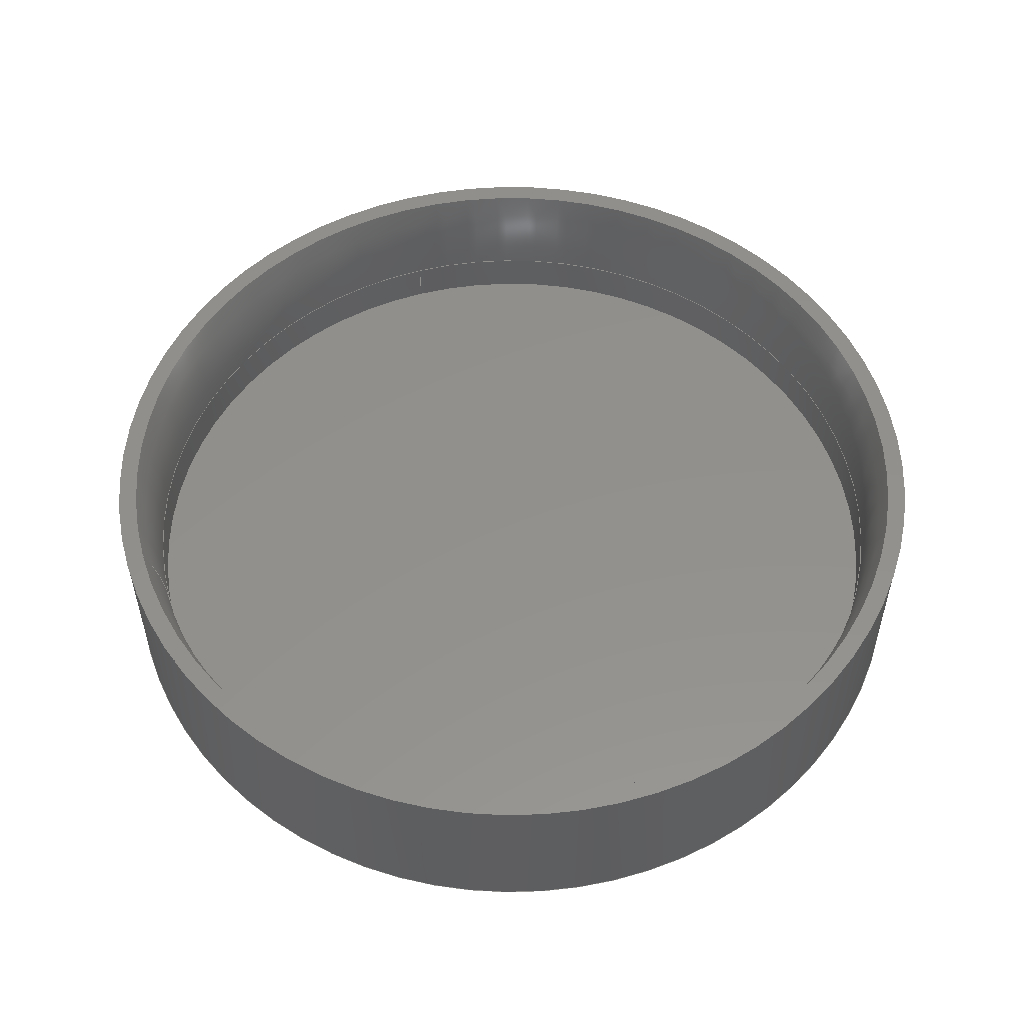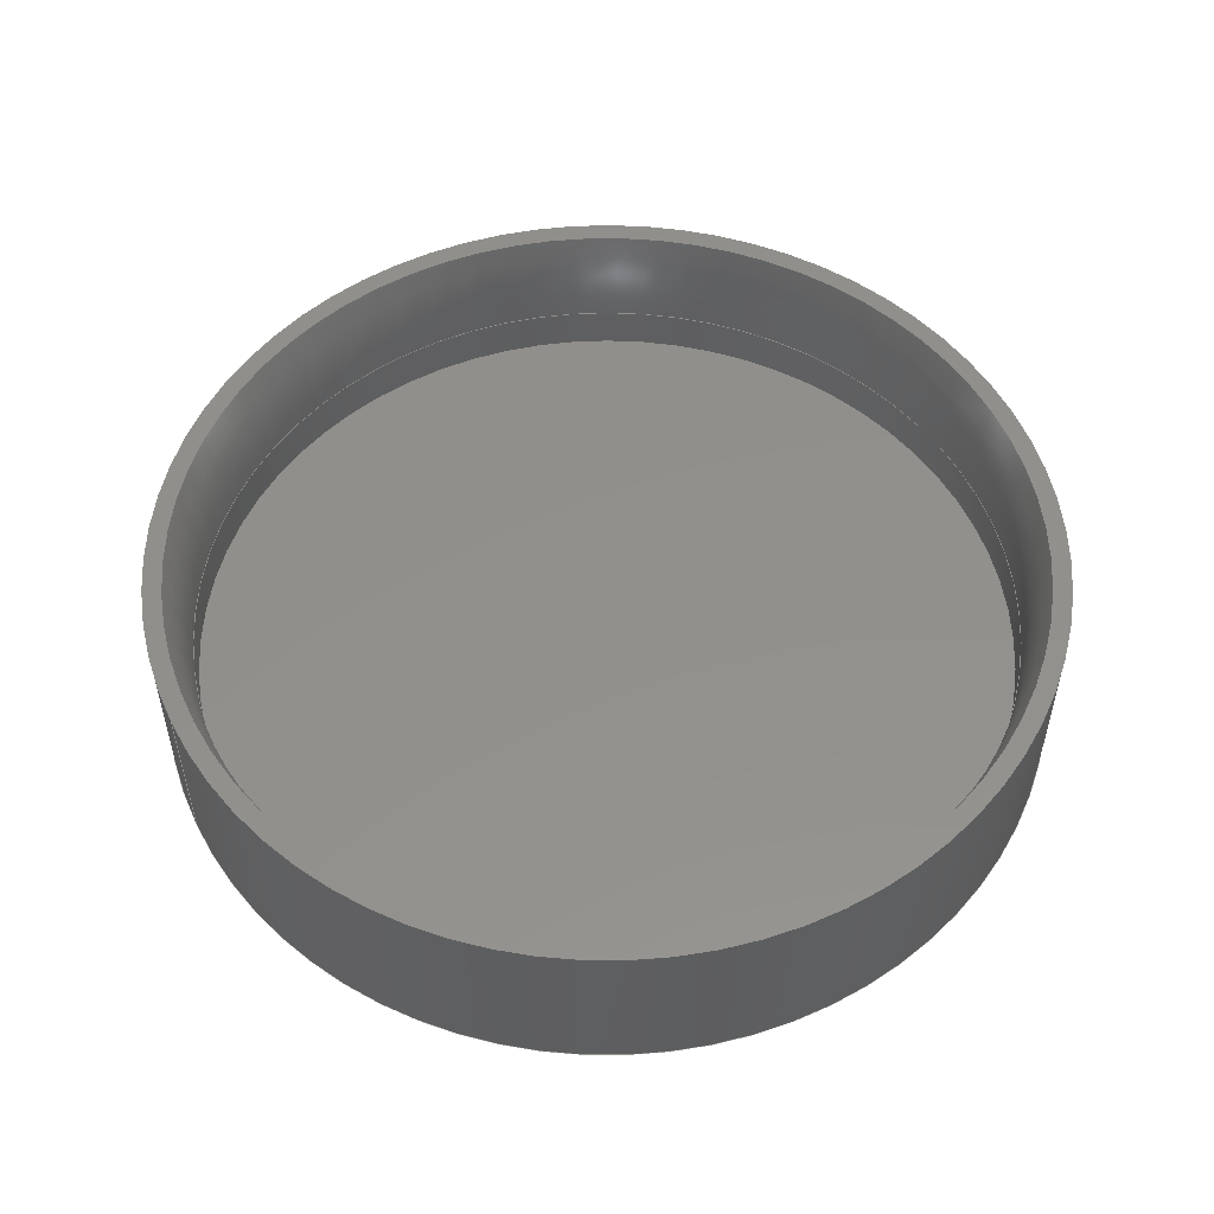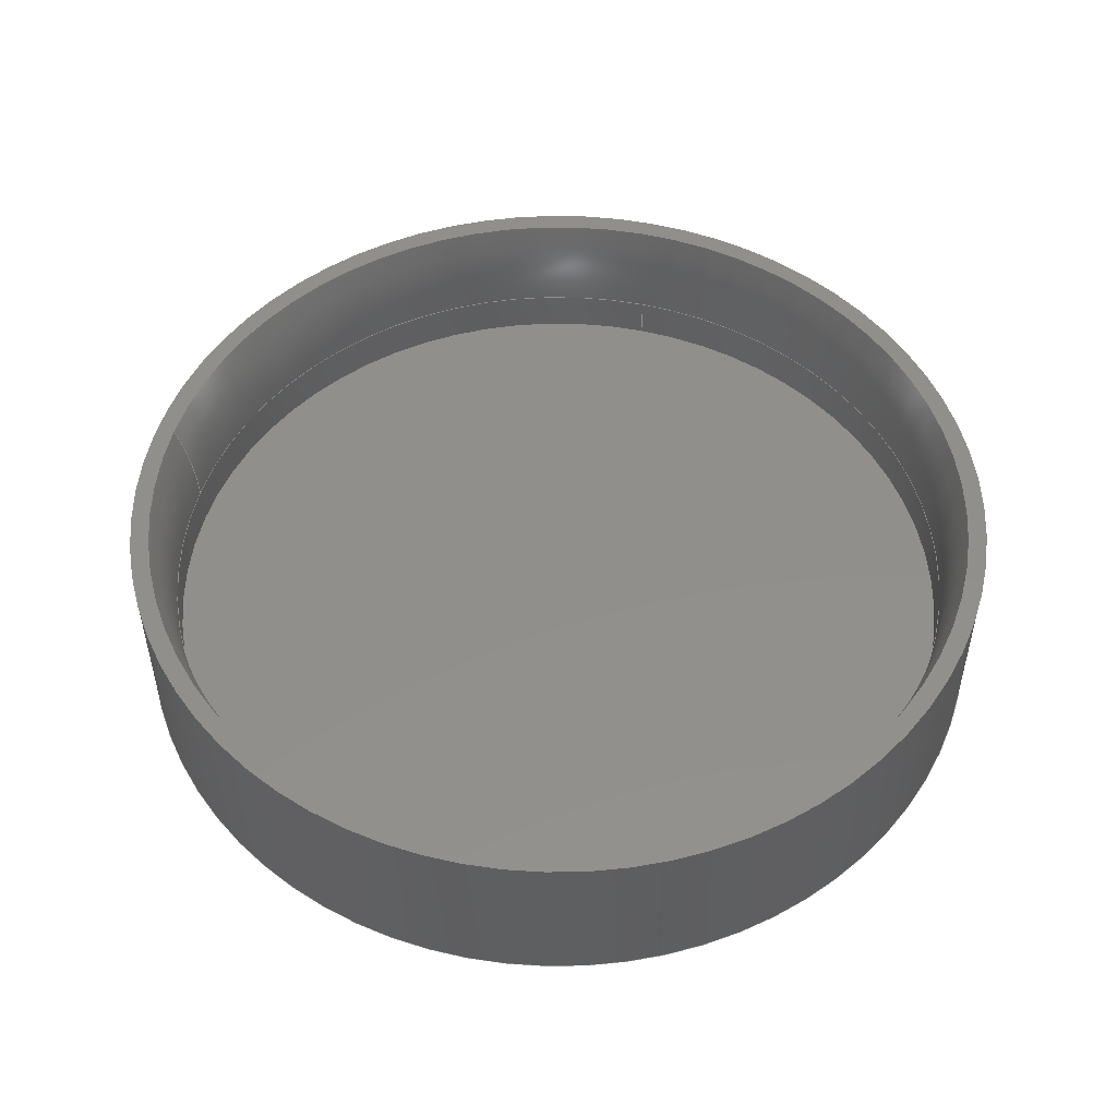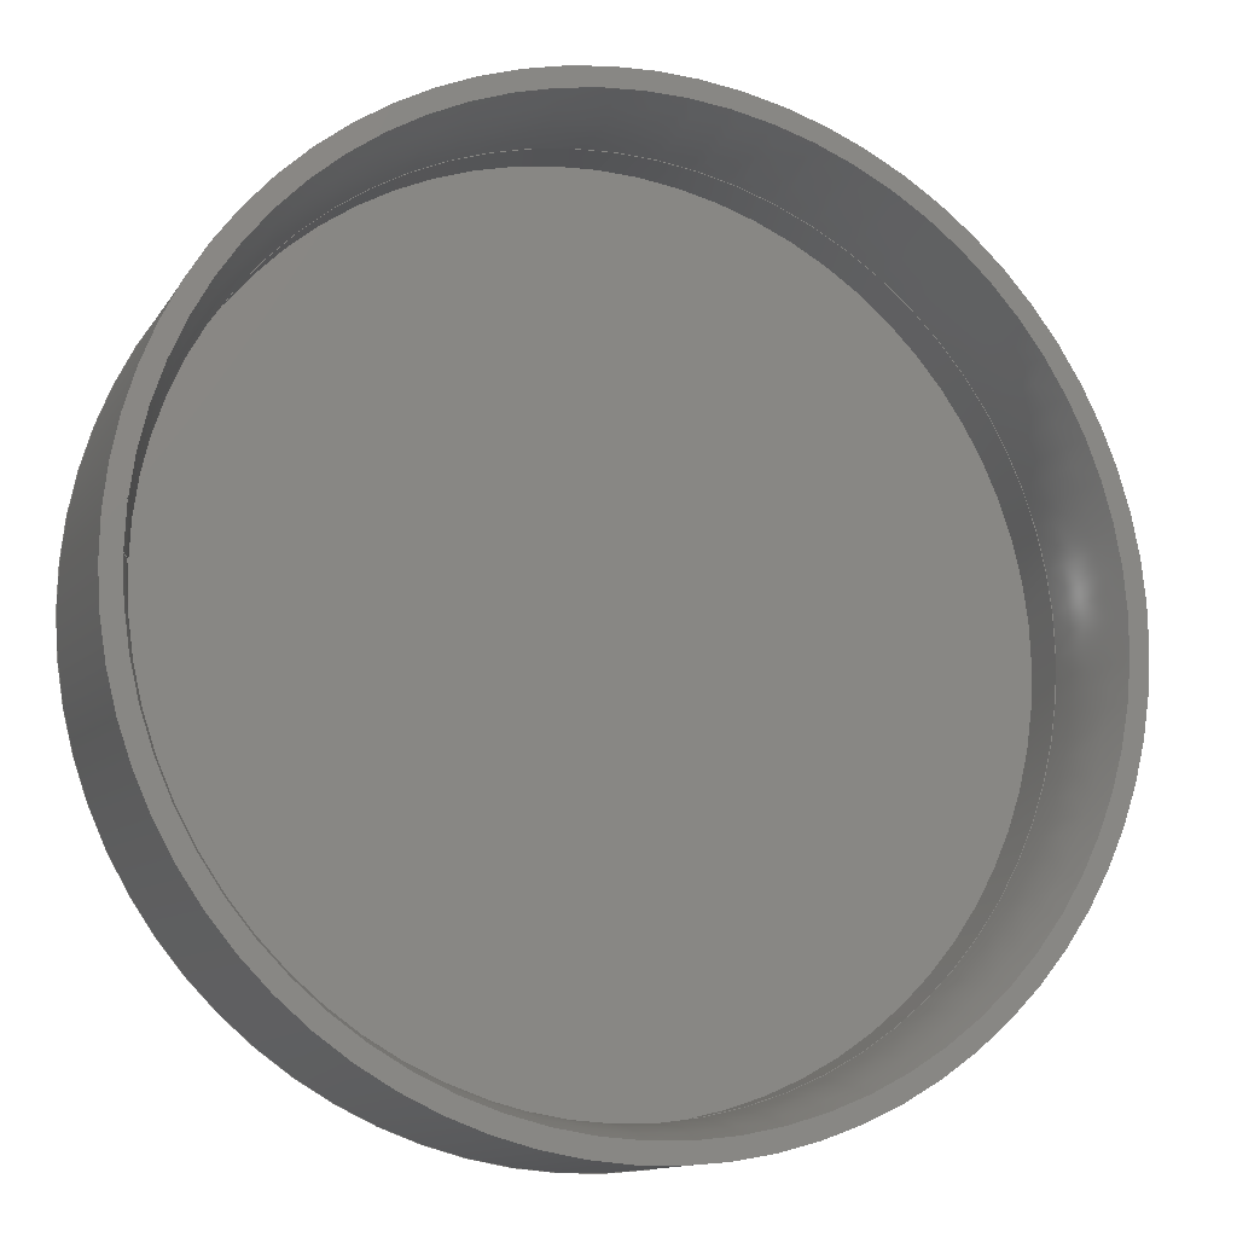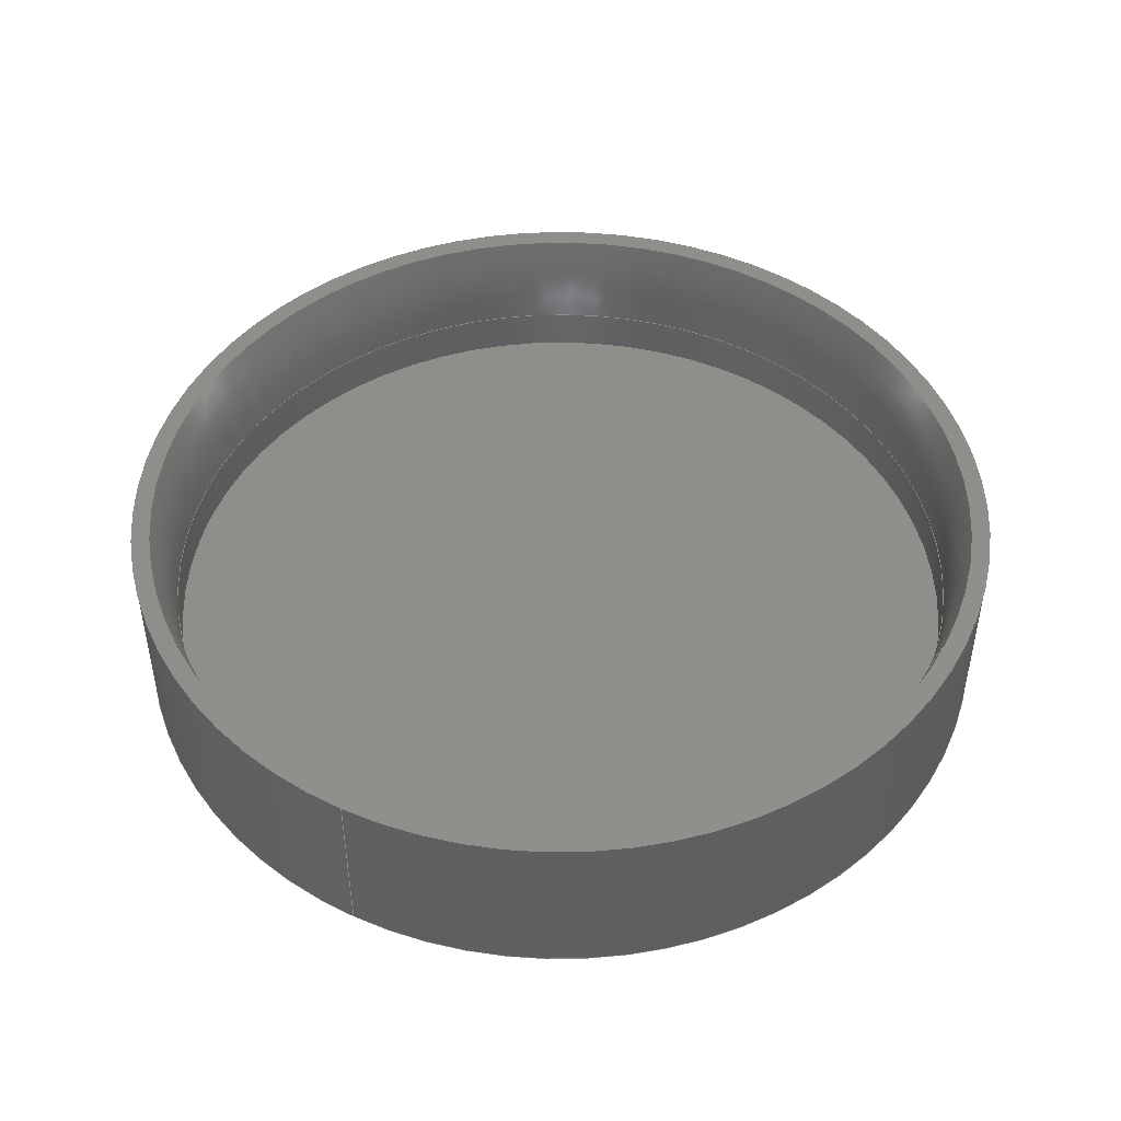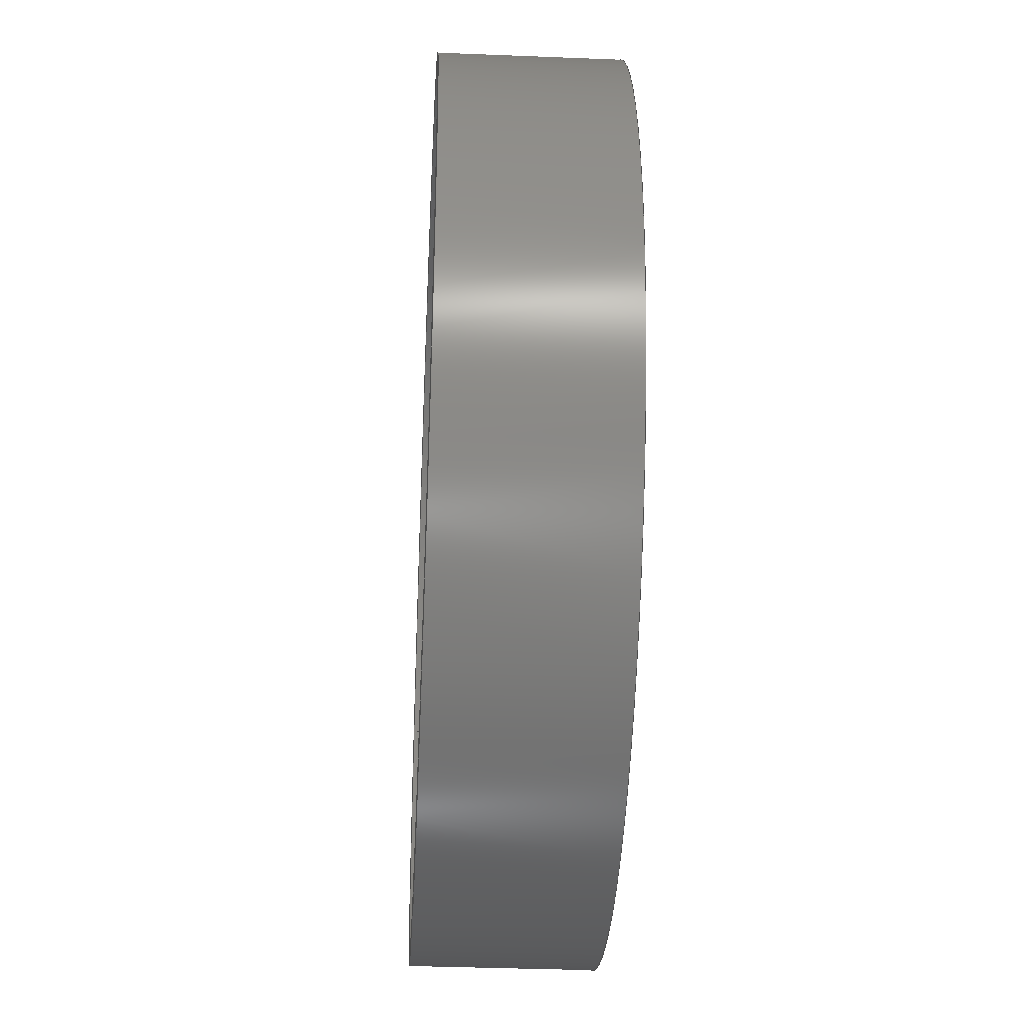
<metadata>
{"format":"step","ext":"step","renderer":"f3d","projection":"perspective","resolution":1024,"background":"white","views":[{"elev":53.8,"azim":-16.9,"up":"+Z"},{"elev":52.9,"azim":-116.4,"up":"+Z"},{"elev":50.8,"azim":14.2,"up":"+Z"},{"elev":-12.6,"azim":-20.5,"up":"+Y"},{"elev":47.1,"azim":-152.8,"up":"+Z"},{"elev":-36.1,"azim":87.0,"up":"+Y"}]}
</metadata>
<code>
ISO-10303-21;
DATA;
#1=MECHANICAL_DESIGN_GEOMETRIC_PRESENTATION_REPRESENTATION('',(#4),#158);
#2=SHAPE_REPRESENTATION_RELATIONSHIP('SRR','None',#165,#3);
#3=ADVANCED_BREP_SHAPE_REPRESENTATION('',(#5),#157);
#4=STYLED_ITEM('',(#174),#5);
#5=MANIFOLD_SOLID_BREP('Chimney Lid',#76);
#6=LINE('',#147,#8);
#7=LINE('',#154,#9);
#8=VECTOR('',#121,46);
#9=VECTOR('',#132,50);
#10=CYLINDRICAL_SURFACE('',#97,46);
#11=CYLINDRICAL_SURFACE('',#102,50);
#12=TOROIDAL_SURFACE('',#93,76.13,30.13);
#13=FACE_BOUND('',#21,.T.);
#14=FACE_OUTER_BOUND('',#20,.T.);
#15=FACE_OUTER_BOUND('',#22,.T.);
#16=FACE_OUTER_BOUND('',#23,.T.);
#17=FACE_OUTER_BOUND('',#24,.T.);
#18=FACE_OUTER_BOUND('',#25,.T.);
#19=FACE_OUTER_BOUND('',#26,.T.);
#20=EDGE_LOOP('',(#49));
#21=EDGE_LOOP('',(#50));
#22=EDGE_LOOP('',(#51,#52,#53,#54,#55));
#23=EDGE_LOOP('',(#56,#57,#58,#59,#60));
#24=EDGE_LOOP('',(#61));
#25=EDGE_LOOP('',(#62));
#26=EDGE_LOOP('',(#63,#64,#65,#66));
#27=CIRCLE('',#91,50);
#28=CIRCLE('',#92,48);
#29=CIRCLE('',#94,46);
#30=CIRCLE('',#95,30.13);
#31=CIRCLE('',#96,46);
#32=CIRCLE('',#98,46);
#33=CIRCLE('',#101,50);
#34=VERTEX_POINT('',#135);
#35=VERTEX_POINT('',#137);
#36=VERTEX_POINT('',#140);
#37=VERTEX_POINT('',#141);
#38=VERTEX_POINT('',#146);
#39=VERTEX_POINT('',#151);
#40=EDGE_CURVE('',#34,#34,#27,.T.);
#41=EDGE_CURVE('',#35,#35,#28,.T.);
#42=EDGE_CURVE('',#36,#37,#29,.T.);
#43=EDGE_CURVE('',#36,#35,#30,.T.);
#44=EDGE_CURVE('',#37,#36,#31,.T.);
#45=EDGE_CURVE('',#37,#38,#6,.T.);
#46=EDGE_CURVE('',#38,#38,#32,.T.);
#47=EDGE_CURVE('',#39,#39,#33,.T.);
#48=EDGE_CURVE('',#34,#39,#7,.T.);
#49=ORIENTED_EDGE('',*,*,#40,.T.);
#50=ORIENTED_EDGE('',*,*,#41,.F.);
#51=ORIENTED_EDGE('',*,*,#42,.F.);
#52=ORIENTED_EDGE('',*,*,#43,.T.);
#53=ORIENTED_EDGE('',*,*,#41,.T.);
#54=ORIENTED_EDGE('',*,*,#43,.F.);
#55=ORIENTED_EDGE('',*,*,#44,.F.);
#56=ORIENTED_EDGE('',*,*,#42,.T.);
#57=ORIENTED_EDGE('',*,*,#45,.T.);
#58=ORIENTED_EDGE('',*,*,#46,.F.);
#59=ORIENTED_EDGE('',*,*,#45,.F.);
#60=ORIENTED_EDGE('',*,*,#44,.T.);
#61=ORIENTED_EDGE('',*,*,#46,.T.);
#62=ORIENTED_EDGE('',*,*,#47,.F.);
#63=ORIENTED_EDGE('',*,*,#40,.F.);
#64=ORIENTED_EDGE('',*,*,#48,.T.);
#65=ORIENTED_EDGE('',*,*,#47,.T.);
#66=ORIENTED_EDGE('',*,*,#48,.F.);
#67=PLANE('',#90);
#68=PLANE('',#99);
#69=PLANE('',#100);
#70=ADVANCED_FACE('',(#14,#13),#67,.T.);
#71=ADVANCED_FACE('',(#15),#12,.T.);
#72=ADVANCED_FACE('',(#16),#10,.F.);
#73=ADVANCED_FACE('',(#17),#68,.T.);
#74=ADVANCED_FACE('',(#18),#69,.T.);
#75=ADVANCED_FACE('',(#19),#11,.T.);
#76=CLOSED_SHELL('',(#70,#71,#72,#73,#74,#75));
#77=DERIVED_UNIT_ELEMENT(#79,1);
#78=DERIVED_UNIT_ELEMENT(#160,-3);
#79=(
MASS_UNIT()
NAMED_UNIT(*)
SI_UNIT(.KILO.,.GRAM.)
);
#80=DERIVED_UNIT((#77,#78));
#81=MEASURE_REPRESENTATION_ITEM('density measure',
POSITIVE_RATIO_MEASURE(7850),#80);
#82=PROPERTY_DEFINITION_REPRESENTATION(#87,#84);
#83=PROPERTY_DEFINITION_REPRESENTATION(#88,#85);
#84=REPRESENTATION('material name',(#86),#157);
#85=REPRESENTATION('density',(#81),#157);
#86=DESCRIPTIVE_REPRESENTATION_ITEM('Steel','Steel');
#87=PROPERTY_DEFINITION('material property','material name',#167);
#88=PROPERTY_DEFINITION('material property','density of part',#167);
#89=AXIS2_PLACEMENT_3D('',#133,#103,#104);
#90=AXIS2_PLACEMENT_3D('',#134,#105,#106);
#91=AXIS2_PLACEMENT_3D('',#136,#107,#108);
#92=AXIS2_PLACEMENT_3D('',#138,#109,#110);
#93=AXIS2_PLACEMENT_3D('',#139,#111,#112);
#94=AXIS2_PLACEMENT_3D('',#142,#113,#114);
#95=AXIS2_PLACEMENT_3D('',#143,#115,#116);
#96=AXIS2_PLACEMENT_3D('',#144,#117,#118);
#97=AXIS2_PLACEMENT_3D('',#145,#119,#120);
#98=AXIS2_PLACEMENT_3D('',#148,#122,#123);
#99=AXIS2_PLACEMENT_3D('',#149,#124,#125);
#100=AXIS2_PLACEMENT_3D('',#150,#126,#127);
#101=AXIS2_PLACEMENT_3D('',#152,#128,#129);
#102=AXIS2_PLACEMENT_3D('',#153,#130,#131);
#103=DIRECTION('axis',(0,0,1));
#104=DIRECTION('refdir',(1,0,0));
#105=DIRECTION('center_axis',(-4.846e-51,3.464e-12,
1));
#106=DIRECTION('ref_axis',(1,1.399e-39,0));
#107=DIRECTION('center_axis',(-4.846e-51,3.464e-12,
1));
#108=DIRECTION('ref_axis',(1,1.399e-39,0));
#109=DIRECTION('center_axis',(-4.846e-51,3.464e-12,
1));
#110=DIRECTION('ref_axis',(1,1.399e-39,0));
#111=DIRECTION('center_axis',(-4.846e-51,3.464e-12,
1));
#112=DIRECTION('ref_axis',(1,0,0));
#113=DIRECTION('center_axis',(-4.846e-51,3.464e-12,
1));
#114=DIRECTION('ref_axis',(1,1.399e-39,0));
#115=DIRECTION('center_axis',(1.225e-16,-1,3.464e-12));
#116=DIRECTION('ref_axis',(-1,-1.225e-16,0));
#117=DIRECTION('center_axis',(-4.846e-51,3.464e-12,
1));
#118=DIRECTION('ref_axis',(1,1.399e-39,0));
#119=DIRECTION('center_axis',(-4.846e-51,3.464e-12,
1));
#120=DIRECTION('ref_axis',(1.399e-39,-1,3.464e-12));
#121=DIRECTION('',(4.846e-51,-3.464e-12,-1));
#122=DIRECTION('center_axis',(-4.846e-51,3.464e-12,
1));
#123=DIRECTION('ref_axis',(1,1.399e-39,0));
#124=DIRECTION('center_axis',(-4.846e-51,3.464e-12,
1));
#125=DIRECTION('ref_axis',(1,1.399e-39,0));
#126=DIRECTION('center_axis',(4.846e-51,-3.464e-12,
-1));
#127=DIRECTION('ref_axis',(-1,-1.399e-39,0));
#128=DIRECTION('center_axis',(-4.846e-51,3.464e-12,
1));
#129=DIRECTION('ref_axis',(1,1.399e-39,0));
#130=DIRECTION('center_axis',(-4.846e-51,3.464e-12,
1));
#131=DIRECTION('ref_axis',(1.399e-39,-1,3.464e-12));
#132=DIRECTION('',(4.846e-51,-3.464e-12,-1));
#133=CARTESIAN_POINT('',(0,0,0));
#134=CARTESIAN_POINT('Origin',(6.715e-38,-48,319.8));
#135=CARTESIAN_POINT('',(-6.123e-15,50,319.8));
#136=CARTESIAN_POINT('Origin',(-9.592e-50,1.108e-09,
319.8));
#137=CARTESIAN_POINT('',(-48,1.108e-09,319.8));
#138=CARTESIAN_POINT('Origin',(-9.592e-50,1.108e-09,
319.8));
#139=CARTESIAN_POINT('Origin',(-4.362e-50,1.07e-09,
309));
#140=CARTESIAN_POINT('',(-46,1.07e-09,309));
#141=CARTESIAN_POINT('',(-5.633e-15,46,309));
#142=CARTESIAN_POINT('Origin',(-4.362e-50,1.07e-09,
309));
#143=CARTESIAN_POINT('Origin',(-76.13,1.07e-09,309));
#144=CARTESIAN_POINT('Origin',(-4.362e-50,1.07e-09,
309));
#145=CARTESIAN_POINT('Origin',(-3.15e-50,1.062e-09,
306.5));
#146=CARTESIAN_POINT('',(-5.633e-15,46,304));
#147=CARTESIAN_POINT('',(-5.633e-15,46,306.5));
#148=CARTESIAN_POINT('Origin',(-1.938e-50,1.053e-09,
304));
#149=CARTESIAN_POINT('Origin',(-1.938e-50,1.053e-09,
304));
#150=CARTESIAN_POINT('Origin',(6.995e-38,-50,300));
#151=CARTESIAN_POINT('',(-6.123e-15,50,300));
#152=CARTESIAN_POINT('Origin',(8.4e-61,1.039e-09,
300));
#153=CARTESIAN_POINT('Origin',(-4.796e-50,1.073e-09,
309.9));
#154=CARTESIAN_POINT('',(-6.123e-15,50,309.9));
#155=UNCERTAINTY_MEASURE_WITH_UNIT(LENGTH_MEASURE(0.01),#159,
'DISTANCE_ACCURACY_VALUE',
'Maximum model space distance between geometric entities at asserted c
onnectivities');
#156=UNCERTAINTY_MEASURE_WITH_UNIT(LENGTH_MEASURE(0.01),#159,
'DISTANCE_ACCURACY_VALUE',
'Maximum model space distance between geometric entities at asserted c
onnectivities');
#157=(
GEOMETRIC_REPRESENTATION_CONTEXT(3)
GLOBAL_UNCERTAINTY_ASSIGNED_CONTEXT((#155))
GLOBAL_UNIT_ASSIGNED_CONTEXT((#159,#161,#162))
REPRESENTATION_CONTEXT('','3D')
);
#158=(
GEOMETRIC_REPRESENTATION_CONTEXT(3)
GLOBAL_UNCERTAINTY_ASSIGNED_CONTEXT((#156))
GLOBAL_UNIT_ASSIGNED_CONTEXT((#159,#161,#162))
REPRESENTATION_CONTEXT('','3D')
);
#159=(
LENGTH_UNIT()
NAMED_UNIT(*)
SI_UNIT(.MILLI.,.METRE.)
);
#160=(
LENGTH_UNIT()
NAMED_UNIT(*)
SI_UNIT($,.METRE.)
);
#161=(
NAMED_UNIT(*)
PLANE_ANGLE_UNIT()
SI_UNIT($,.RADIAN.)
);
#162=(
NAMED_UNIT(*)
SI_UNIT($,.STERADIAN.)
SOLID_ANGLE_UNIT()
);
#163=SHAPE_DEFINITION_REPRESENTATION(#164,#165);
#164=PRODUCT_DEFINITION_SHAPE('',$,#167);
#165=SHAPE_REPRESENTATION('',(#89),#157);
#166=PRODUCT_DEFINITION_CONTEXT('part definition',#171,'design');
#167=PRODUCT_DEFINITION('Chimney Lid','Chimney Lid',#168,#166);
#168=PRODUCT_DEFINITION_FORMATION('',$,#173);
#169=PRODUCT_RELATED_PRODUCT_CATEGORY('Chimney Lid','Chimney Lid',(#173));
#170=APPLICATION_PROTOCOL_DEFINITION('international standard',
'automotive_design',2009,#171);
#171=APPLICATION_CONTEXT(
'Core Data for Automotive Mechanical Design Process');
#172=PRODUCT_CONTEXT('part definition',#171,'mechanical');
#173=PRODUCT('Chimney Lid','Chimney Lid',$,(#172));
#174=PRESENTATION_STYLE_ASSIGNMENT((#175));
#175=SURFACE_STYLE_USAGE(.BOTH.,#176);
#176=SURFACE_SIDE_STYLE('',(#177));
#177=SURFACE_STYLE_FILL_AREA(#178);
#178=FILL_AREA_STYLE('Steel - Satin',(#179));
#179=FILL_AREA_STYLE_COLOUR('Steel - Satin',#180);
#180=COLOUR_RGB('Steel - Satin',0.6275,0.6275,0.6275);
ENDSEC;
END-ISO-10303-21;

</code>
